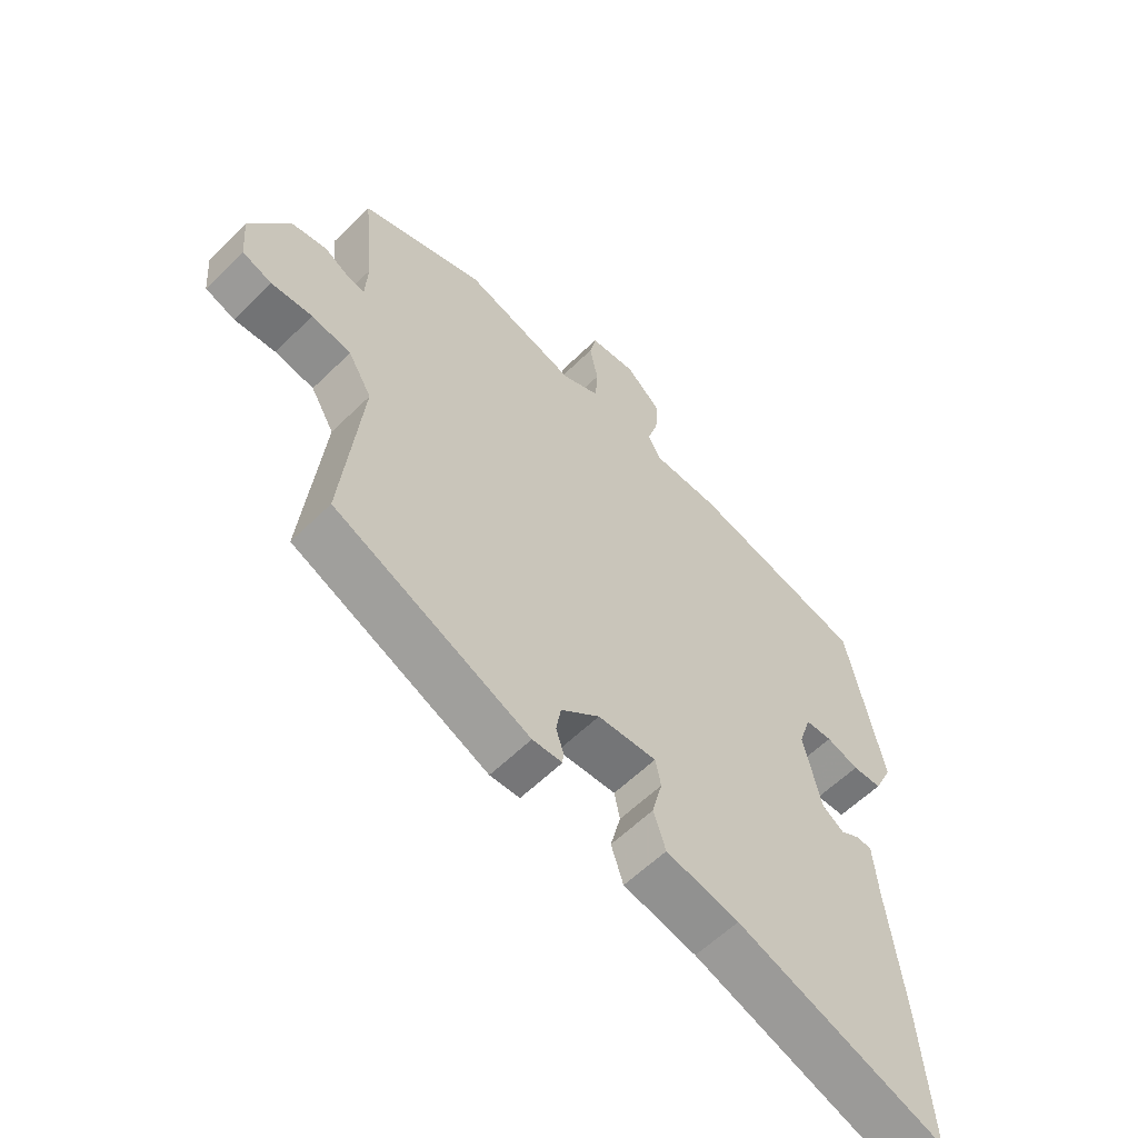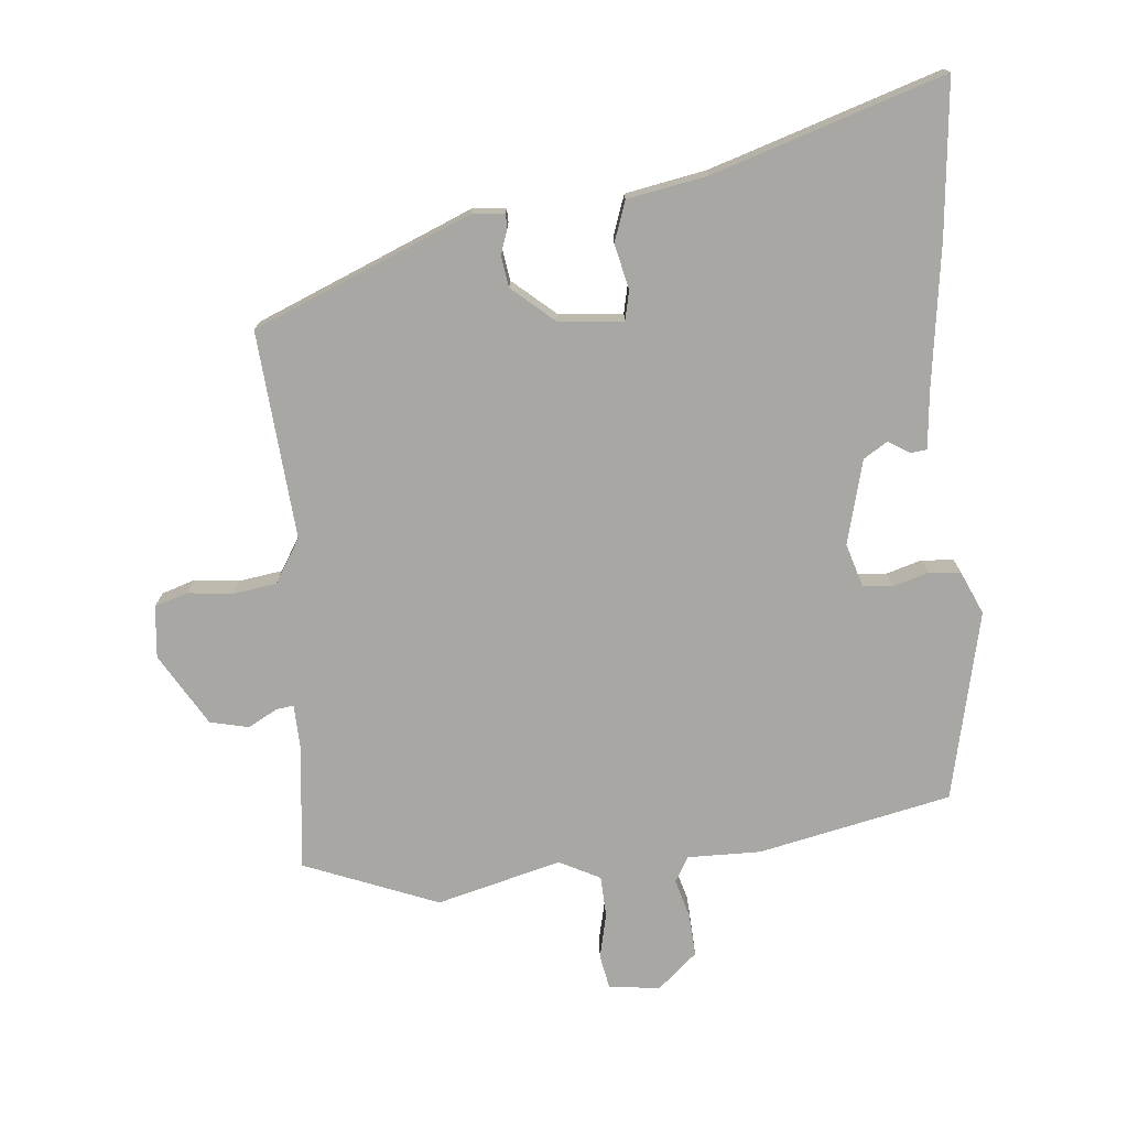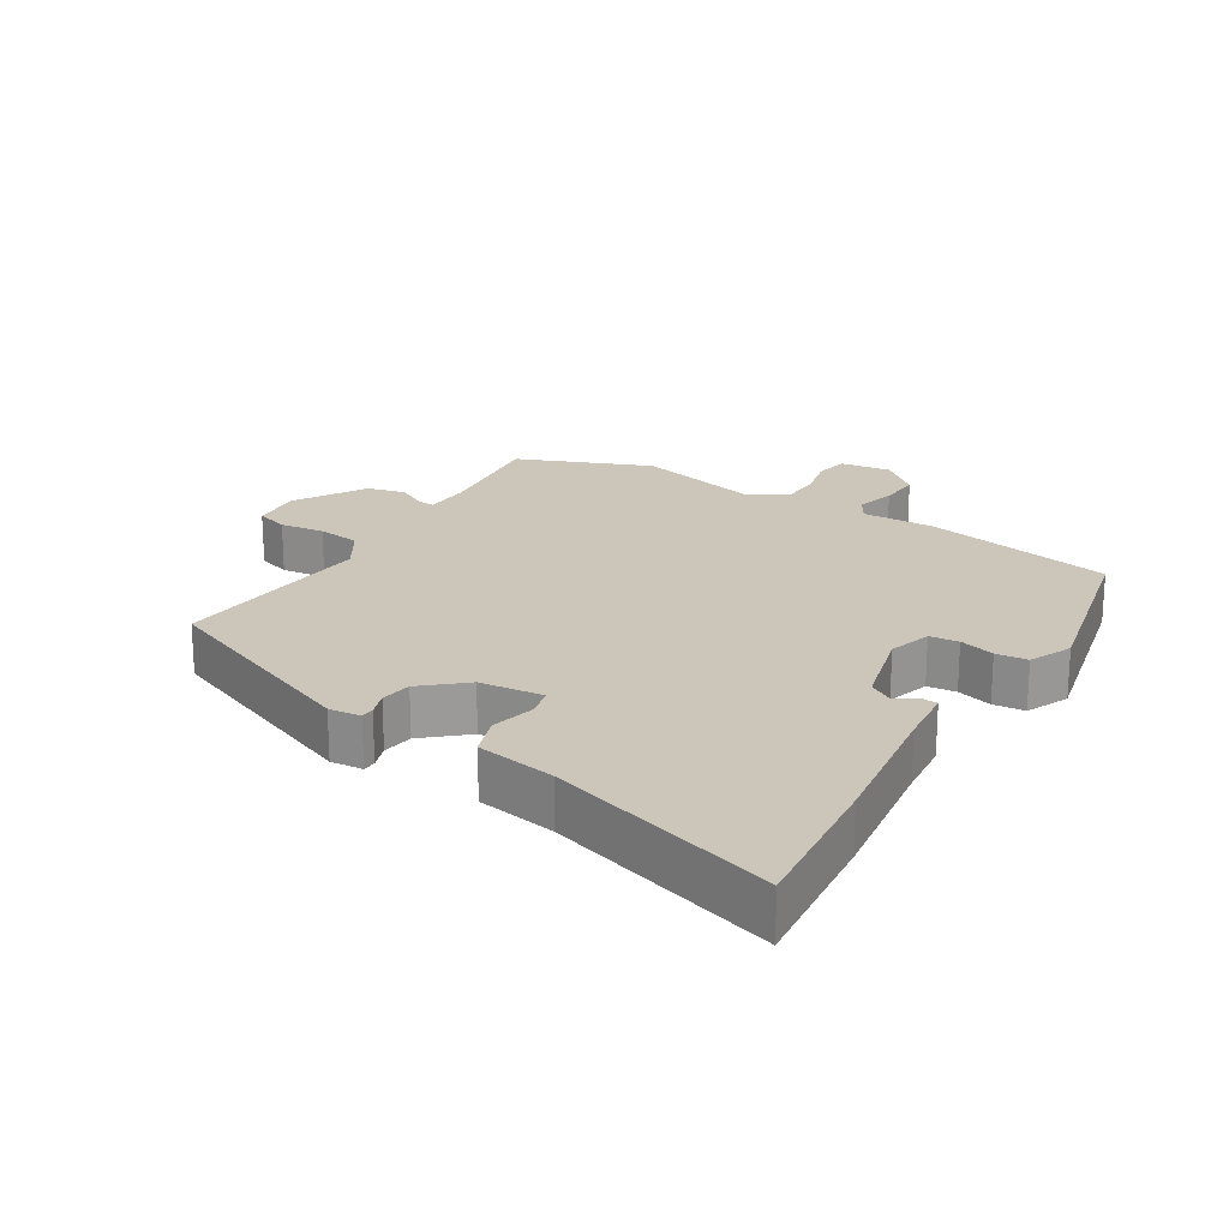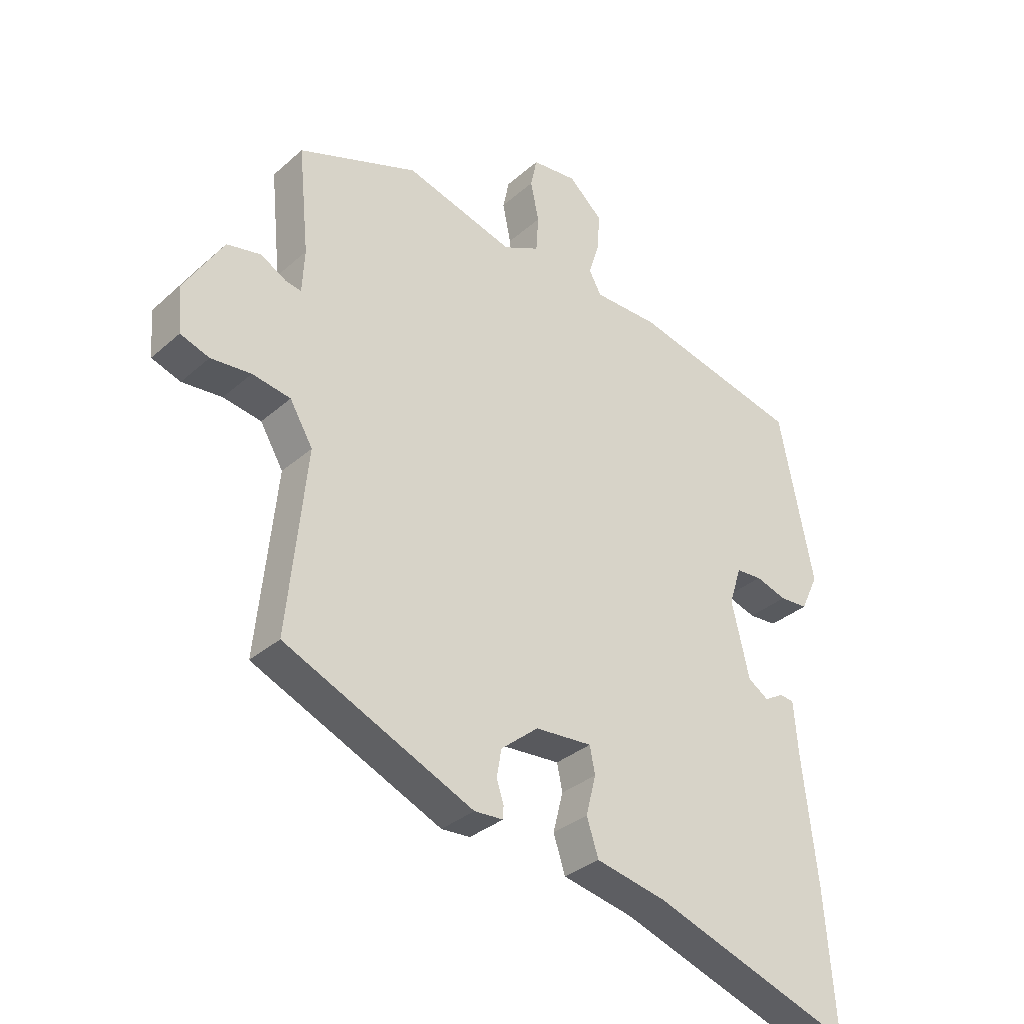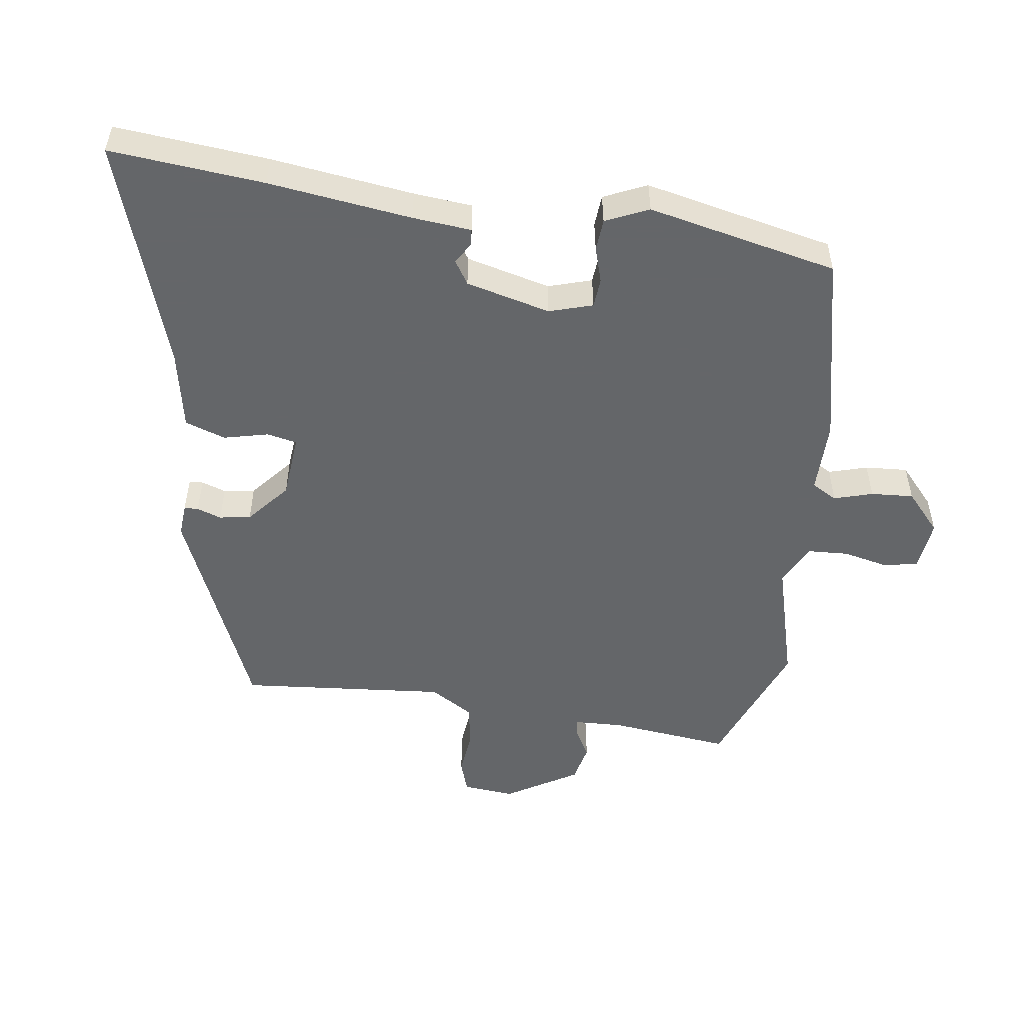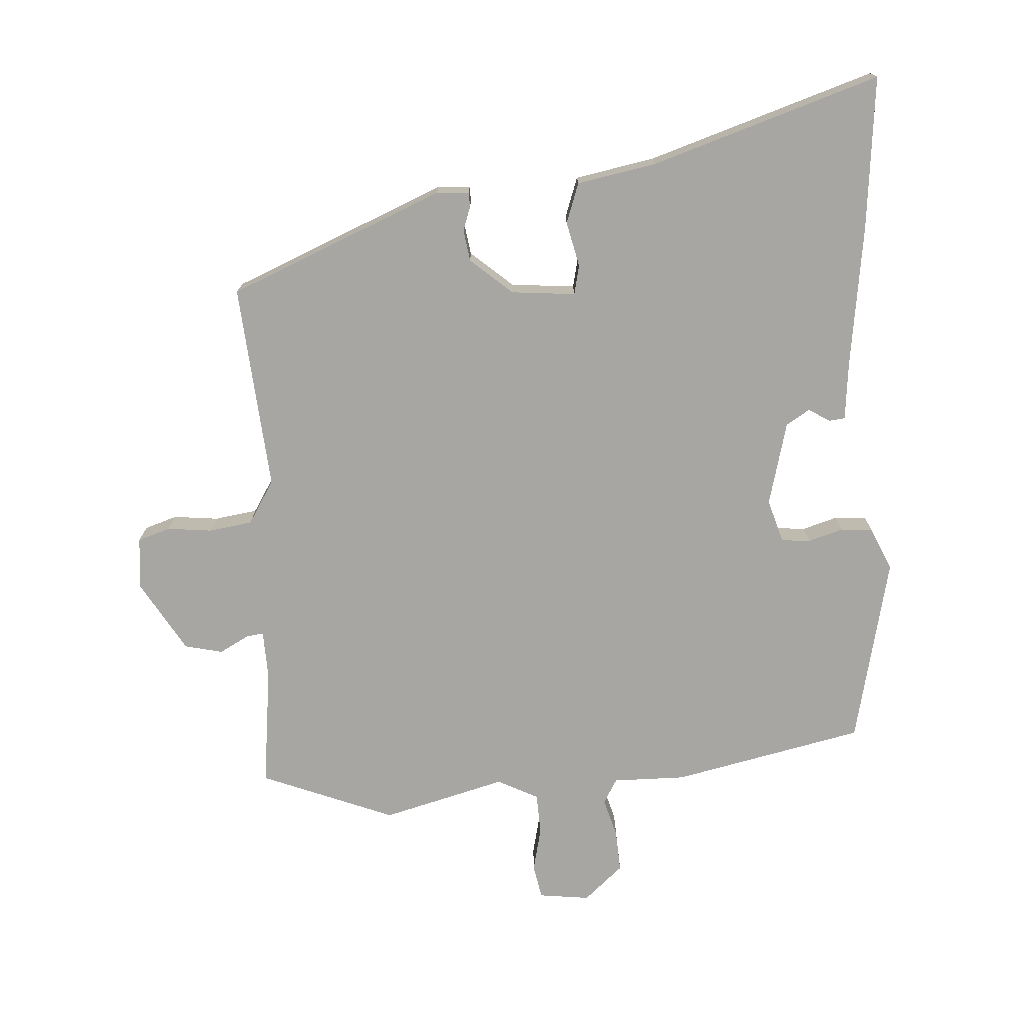
<metadata>
{"format":"obj","ext":"obj","renderer":"f3d","projection":"perspective","resolution":1024,"background":"white","views":[{"elev":-59.1,"azim":135.2,"up":"+Z"},{"elev":-74.7,"azim":-175.9,"up":"+Y"},{"elev":20.9,"azim":-149.9,"up":"+Y"},{"elev":-33.2,"azim":140.1,"up":"+Z"},{"elev":-51.7,"azim":-98.8,"up":"+Y"},{"elev":-74.2,"azim":-177.6,"up":"+Y"}]}
</metadata>
<code>
v 0.305 0.07 0.573
v 0.509 0.07 0.497
v 0.491 0.07 0.315
v 0.495 0.07 0.242
v 0.521 0.07 0.246
v 0.565 0.07 0.271
v 0.623 0.07 0.259
v 0.689 0.07 0.152
v 0.683 0.07 0.074
v 0.634 0.07 0.057
v 0.566 0.07 0.063
v 0.501 0.07 0.052
v 0.462 0.07 -0.014
v 0.494 0.07 -0.325
v 0.172 0.07 -0.467
v 0.123 0.07 -0.464
v 0.122 0.07 -0.443
v 0.134 0.07 -0.406
v 0.126 0.07 -0.359
v 0.062 0.07 -0.306
v -0.035 0.07 -0.299
v -0.044 0.07 -0.344
v -0.027 0.07 -0.411
v -0.047 0.07 -0.472
v -0.167 0.07 -0.497
v -0.509 0.07 -0.615
v -0.491 0.07 -0.384
v -0.466 0.07 -0.169
v -0.459 0.07 -0.081
v -0.435 0.07 -0.078
v -0.402 0.07 -0.097
v -0.367 0.07 -0.074
v -0.337 0.07 0.053
v -0.358 0.07 0.118
v -0.402 0.07 0.121
v -0.455 0.07 0.104
v -0.503 0.07 0.107
v -0.533 0.07 0.171
v -0.475 0.07 0.457
v -0.187 0.07 0.525
v -0.077 0.07 0.526
v -0.056 0.07 0.564
v -0.074 0.07 0.622
v -0.079 0.07 0.686
v -0.021 0.07 0.739
v 0.056 0.07 0.731
v 0.067 0.07 0.68
v 0.053 0.07 0.612
v 0.057 0.07 0.55
v 0.119 0.07 0.52
v 0.305 0 0.573
v 0.509 0 0.497
v 0.491 0 0.315
v 0.495 0 0.242
v 0.521 0 0.246
v 0.565 0 0.271
v 0.623 0 0.259
v 0.689 0 0.152
v 0.683 0 0.074
v 0.634 0 0.057
v 0.566 0 0.063
v 0.501 0 0.052
v 0.462 0 -0.014
v 0.494 0 -0.325
v 0.172 0 -0.467
v 0.123 0 -0.464
v 0.122 0 -0.443
v 0.134 0 -0.406
v 0.126 0 -0.359
v 0.062 0 -0.306
v -0.035 0 -0.299
v -0.044 0 -0.344
v -0.027 0 -0.411
v -0.047 0 -0.472
v -0.167 0 -0.497
v -0.509 0 -0.615
v -0.491 0 -0.384
v -0.466 0 -0.169
v -0.459 0 -0.081
v -0.435 0 -0.078
v -0.402 0 -0.097
v -0.367 0 -0.074
v -0.337 0 0.053
v -0.358 0 0.118
v -0.402 0 0.121
v -0.455 0 0.104
v -0.503 0 0.107
v -0.533 0 0.171
v -0.475 0 0.457
v -0.187 0 0.525
v -0.077 0 0.526
v -0.056 0 0.564
v -0.074 0 0.622
v -0.079 0 0.686
v -0.021 0 0.739
v 0.056 0 0.731
v 0.067 0 0.68
v 0.053 0 0.612
v 0.057 0 0.55
v 0.119 0 0.52
f 46 47 48
f 45 46 48
f 44 45 48
f 43 44 48
f 42 43 48
f 41 42 48 49
f 39 40 41
f 38 39 41
f 37 38 41
f 36 37 41
f 35 36 41
f 41 49 50
f 35 41 50
f 34 35 50
f 28 29 30 31
f 28 31 32
f 27 28 32
f 26 27 32
f 25 26 32
f 25 32 33
f 24 25 33
f 23 24 33
f 22 23 33
f 16 17 18
f 15 16 18
f 14 15 18
f 13 14 18
f 12 13 18 19
f 9 10 11
f 8 9 11
f 7 8 11
f 6 7 11
f 5 6 11
f 4 5 11 12
f 12 19 20
f 4 12 20
f 3 4 20
f 3 20 21
f 2 3 21
f 1 2 21
f 50 1 21
f 33 34 50
f 22 33 50
f 21 22 50
f 98 97 96
f 98 96 95
f 98 95 94
f 98 94 93
f 98 93 92
f 99 98 92 91
f 91 90 89
f 91 89 88
f 91 88 87
f 91 87 86
f 91 86 85
f 100 99 91
f 100 91 85
f 100 85 84
f 81 80 79 78
f 82 81 78
f 82 78 77
f 82 77 76
f 82 76 75
f 83 82 75
f 83 75 74
f 83 74 73
f 83 73 72
f 68 67 66
f 68 66 65
f 68 65 64
f 68 64 63
f 69 68 63 62
f 61 60 59
f 61 59 58
f 61 58 57
f 61 57 56
f 61 56 55
f 62 61 55 54
f 70 69 62
f 70 62 54
f 70 54 53
f 71 70 53
f 71 53 52
f 71 52 51
f 71 51 100
f 100 84 83
f 100 83 72
f 100 72 71
f 1 51 52 2
f 2 52 53 3
f 3 53 54 4
f 4 54 55 5
f 5 55 56 6
f 6 56 57 7
f 7 57 58 8
f 8 58 59 9
f 9 59 60 10
f 10 60 61 11
f 11 61 62 12
f 12 62 63 13
f 13 63 64 14
f 14 64 65 15
f 15 65 66 16
f 16 66 67 17
f 17 67 68 18
f 18 68 69 19
f 19 69 70 20
f 20 70 71 21
f 21 71 72 22
f 22 72 73 23
f 23 73 74 24
f 24 74 75 25
f 25 75 76 26
f 26 76 77 27
f 27 77 78 28
f 28 78 79 29
f 29 79 80 30
f 30 80 81 31
f 31 81 82 32
f 32 82 83 33
f 33 83 84 34
f 34 84 85 35
f 35 85 86 36
f 36 86 87 37
f 37 87 88 38
f 38 88 89 39
f 39 89 90 40
f 40 90 91 41
f 41 91 92 42
f 42 92 93 43
f 43 93 94 44
f 44 94 95 45
f 45 95 96 46
f 46 96 97 47
f 47 97 98 48
f 48 98 99 49
f 49 99 100 50
f 50 100 51 1

</code>
